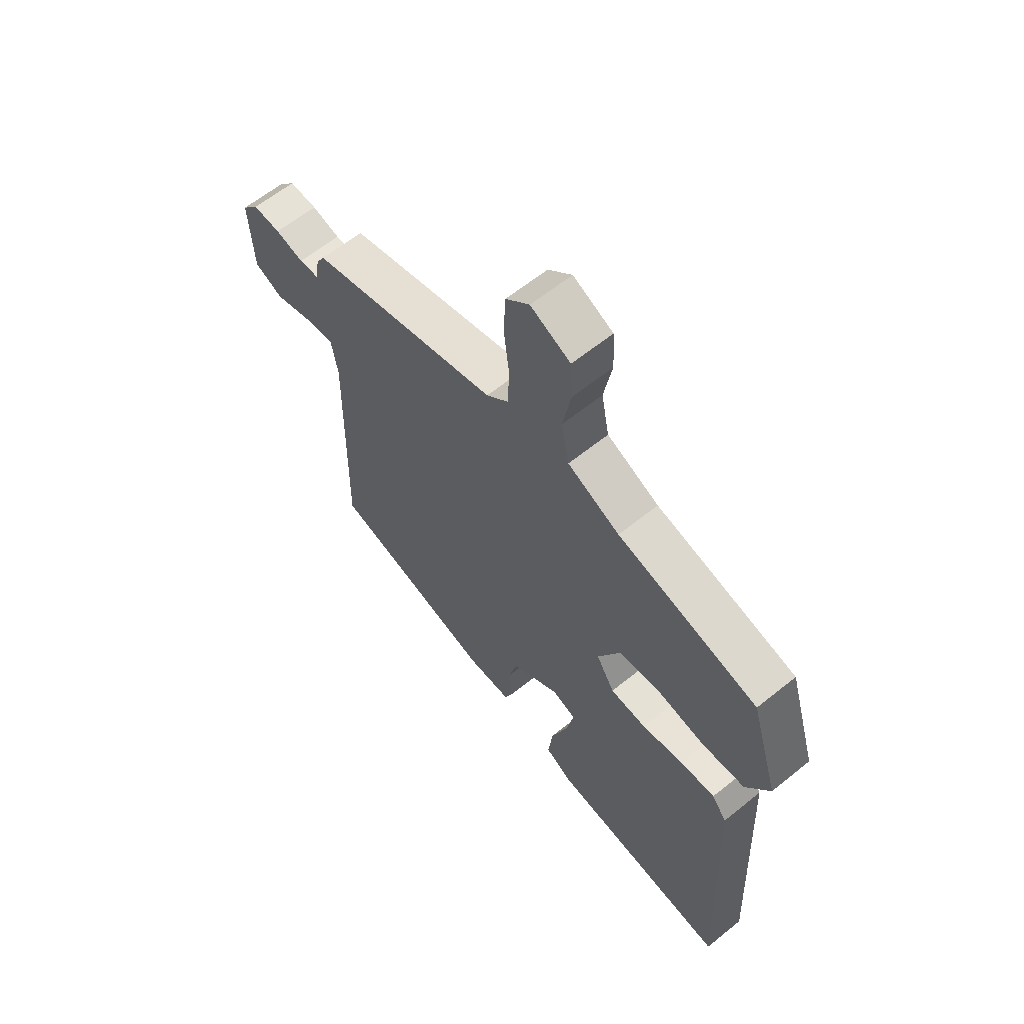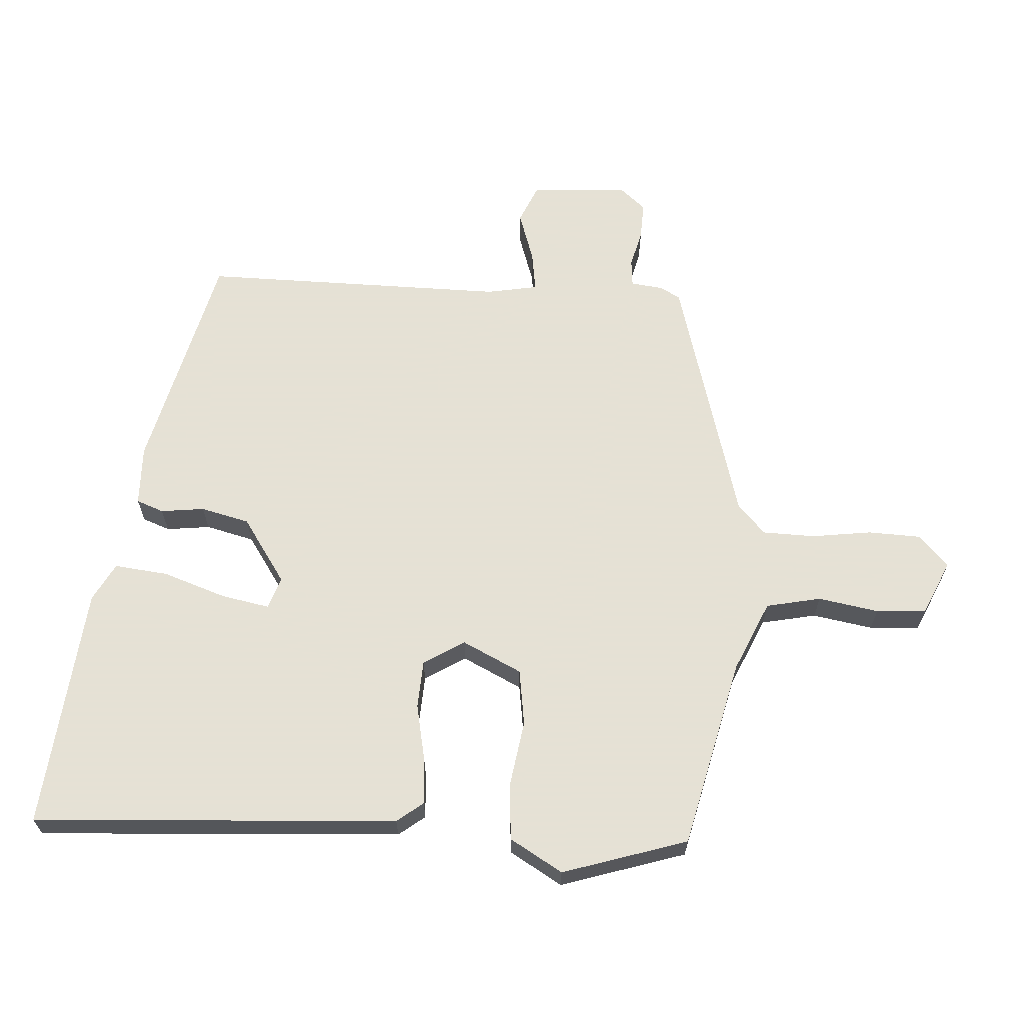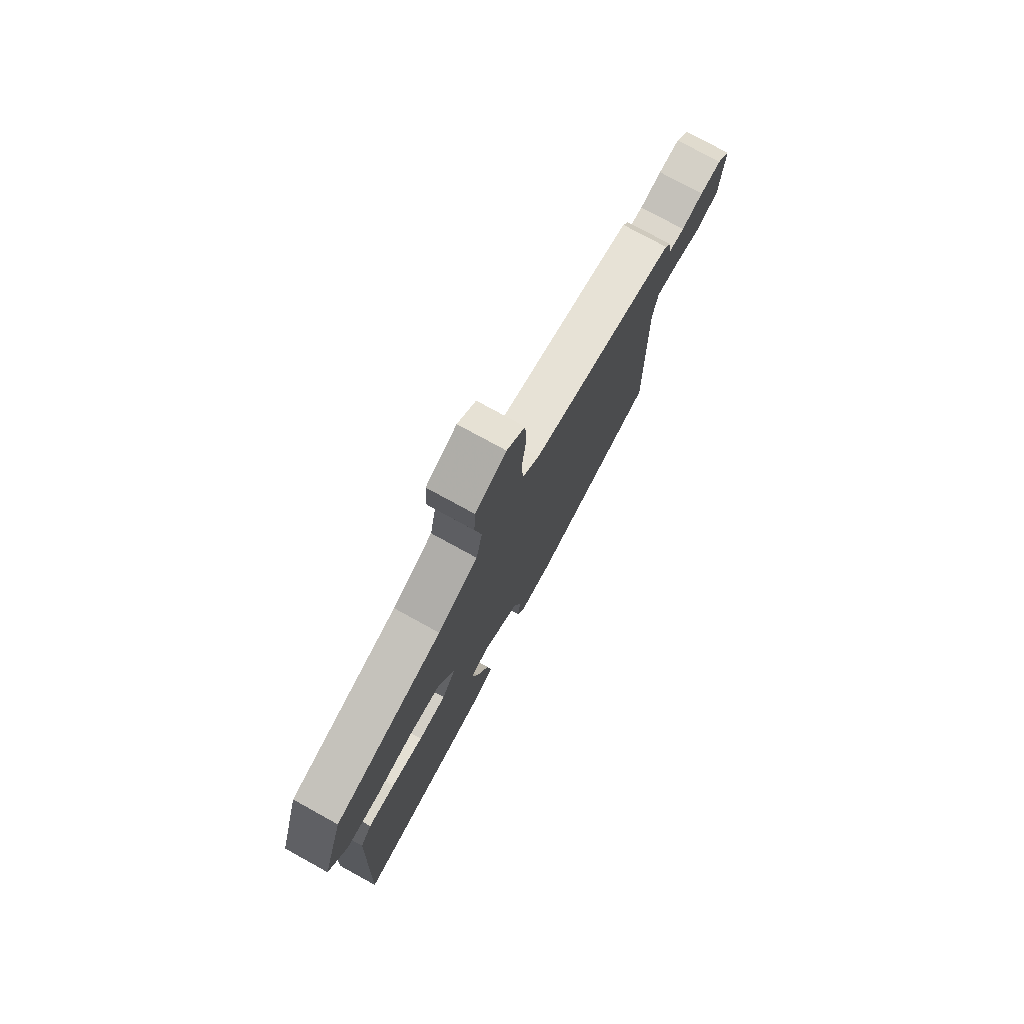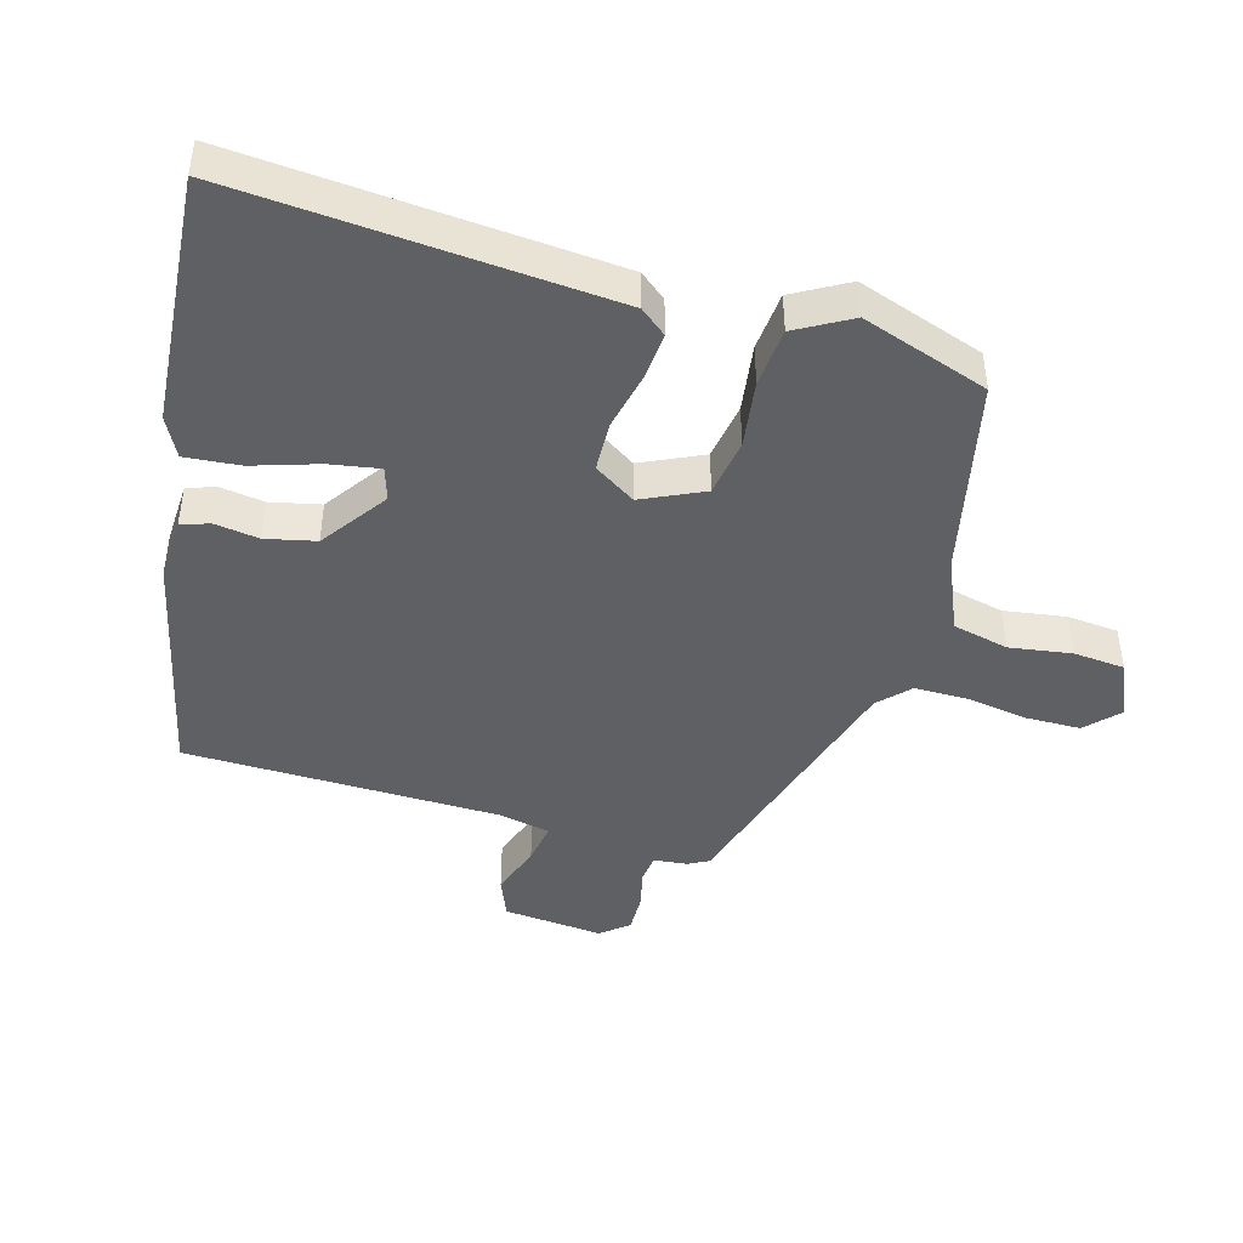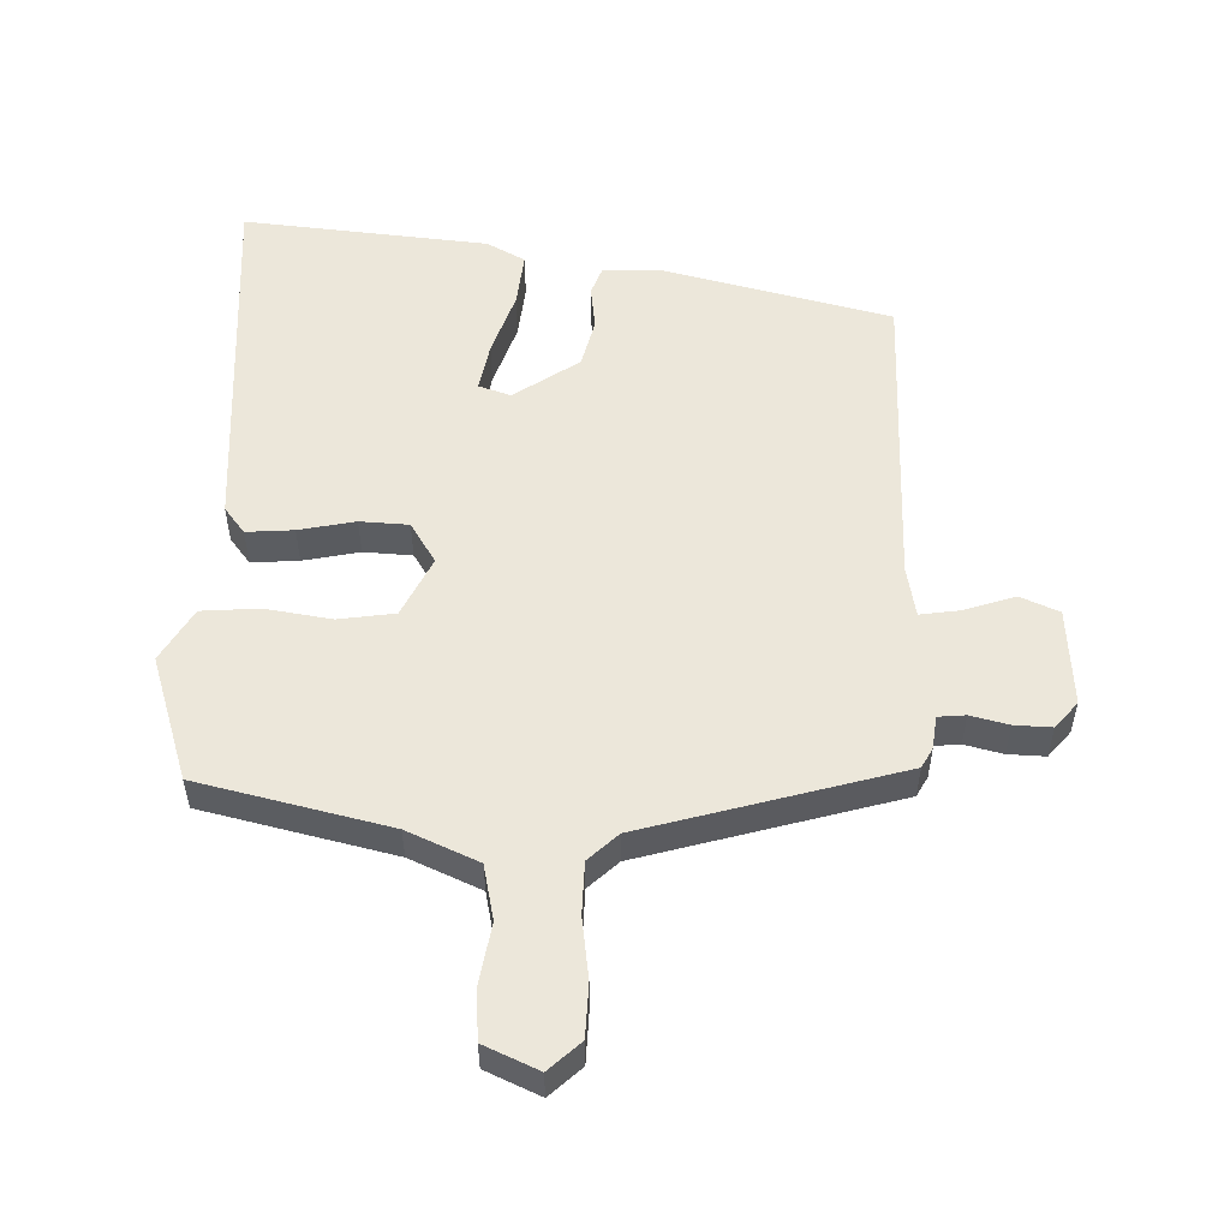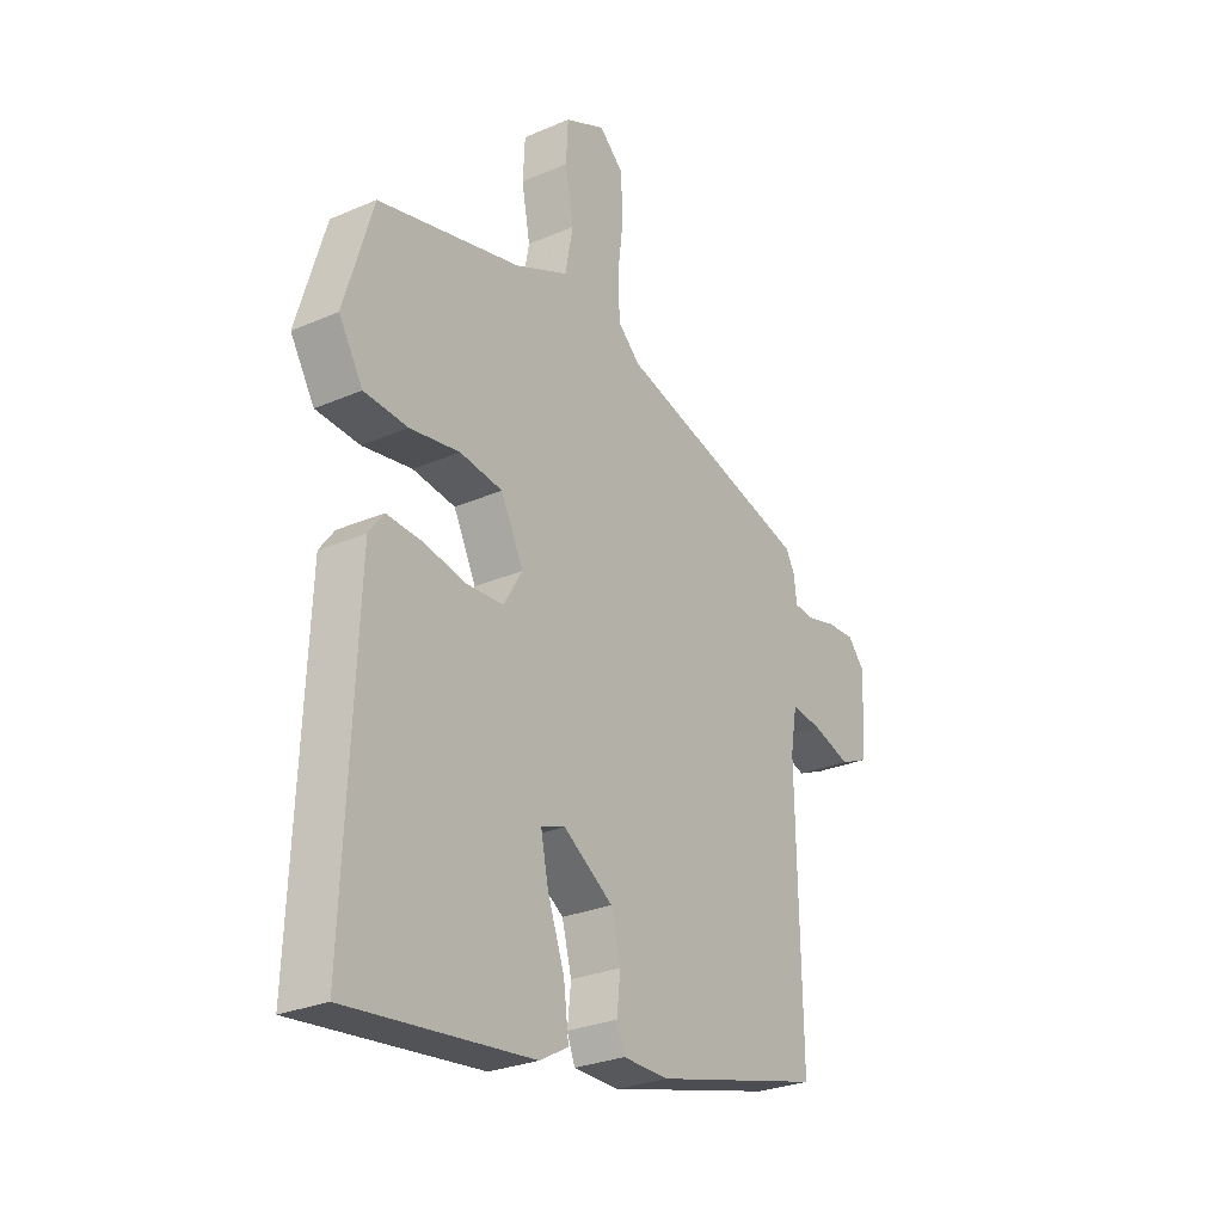
<metadata>
{"format":"obj","ext":"obj","renderer":"f3d","projection":"perspective","resolution":1024,"background":"white","views":[{"elev":61.9,"azim":-129.4,"up":"+Z"},{"elev":64.9,"azim":-87.3,"up":"+Y"},{"elev":77.0,"azim":-61.2,"up":"+Z"},{"elev":-44.9,"azim":-107.9,"up":"+Y"},{"elev":54.1,"azim":0.6,"up":"+Y"},{"elev":-27.7,"azim":-56.6,"up":"+Z"}]}
</metadata>
<code>
v 0.468 0.07 0.387
v 0.485 0.07 0.357
v 0.492 0.07 0.308
v 0.533 0.07 0.305
v 0.59 0.07 0.32
v 0.646 0.07 0.323
v 0.68 0.07 0.284
v 0.672 0.07 0.137
v 0.614 0.07 0.111
v 0.538 0.07 0.135
v 0.477 0.07 0.143
v 0.464 0.07 0.066
v 0.473 0.07 -0.396
v 0.135 0.07 -0.485
v 0.044 0.07 -0.484
v 0.028 0.07 -0.443
v 0.035 0.07 -0.377
v 0.016 0.07 -0.304
v -0.083 0.07 -0.239
v -0.131 0.07 -0.256
v -0.116 0.07 -0.329
v -0.082 0.07 -0.424
v -0.072 0.07 -0.505
v -0.129 0.07 -0.537
v -0.497 0.07 -0.579
v -0.473 0.07 -0.028
v -0.443 0.07 0.012
v -0.372 0.07 0.008
v -0.287 0.07 -0.008
v -0.214 0.07 -0.003
v -0.177 0.07 0.059
v -0.222 0.07 0.148
v -0.307 0.07 0.159
v -0.406 0.07 0.142
v -0.493 0.07 0.147
v -0.541 0.07 0.226
v -0.484 0.07 0.415
v -0.198 0.07 0.487
v -0.092 0.07 0.536
v -0.076 0.07 0.619
v -0.093 0.07 0.71
v -0.089 0.07 0.786
v -0.008 0.07 0.824
v 0.04 0.07 0.781
v 0.044 0.07 0.701
v 0.033 0.07 0.61
v 0.036 0.07 0.531
v 0.081 0.07 0.49
v 0.468 0 0.387
v 0.485 0 0.357
v 0.492 0 0.308
v 0.533 0 0.305
v 0.59 0 0.32
v 0.646 0 0.323
v 0.68 0 0.284
v 0.672 0 0.137
v 0.614 0 0.111
v 0.538 0 0.135
v 0.477 0 0.143
v 0.464 0 0.066
v 0.473 0 -0.396
v 0.135 0 -0.485
v 0.044 0 -0.484
v 0.028 0 -0.443
v 0.035 0 -0.377
v 0.016 0 -0.304
v -0.083 0 -0.239
v -0.131 0 -0.256
v -0.116 0 -0.329
v -0.082 0 -0.424
v -0.072 0 -0.505
v -0.129 0 -0.537
v -0.497 0 -0.579
v -0.473 0 -0.028
v -0.443 0 0.012
v -0.372 0 0.008
v -0.287 0 -0.008
v -0.214 0 -0.003
v -0.177 0 0.059
v -0.222 0 0.148
v -0.307 0 0.159
v -0.406 0 0.142
v -0.493 0 0.147
v -0.541 0 0.226
v -0.484 0 0.415
v -0.198 0 0.487
v -0.092 0 0.536
v -0.076 0 0.619
v -0.093 0 0.71
v -0.089 0 0.786
v -0.008 0 0.824
v 0.04 0 0.781
v 0.044 0 0.701
v 0.033 0 0.61
v 0.036 0 0.531
v 0.081 0 0.49
f 44 45 46
f 43 44 46
f 42 43 46
f 41 42 46
f 40 41 46
f 39 40 46 47
f 38 39 47 48
f 1 2 3
f 48 1 3
f 38 48 3
f 37 38 3
f 36 37 3
f 35 36 3
f 34 35 3
f 33 34 3
f 27 28 29
f 26 27 29
f 25 26 29
f 24 25 29
f 23 24 29
f 22 23 29
f 21 22 29
f 20 21 29 30
f 19 20 30 31
f 15 16 17
f 14 15 17
f 13 14 17
f 12 13 17
f 11 12 17 18
f 8 9 10
f 7 8 10
f 6 7 10
f 5 6 10
f 4 5 10
f 4 10 11
f 3 4 11
f 33 3 11
f 32 33 11
f 11 18 19 31
f 11 31 32
f 94 93 92
f 94 92 91
f 94 91 90
f 94 90 89
f 94 89 88
f 95 94 88 87
f 96 95 87 86
f 51 50 49
f 51 49 96
f 51 96 86
f 51 86 85
f 51 85 84
f 51 84 83
f 51 83 82
f 51 82 81
f 77 76 75
f 77 75 74
f 77 74 73
f 77 73 72
f 77 72 71
f 77 71 70
f 77 70 69
f 78 77 69 68
f 79 78 68 67
f 65 64 63
f 65 63 62
f 65 62 61
f 65 61 60
f 66 65 60 59
f 58 57 56
f 58 56 55
f 58 55 54
f 58 54 53
f 58 53 52
f 59 58 52
f 59 52 51
f 59 51 81
f 59 81 80
f 79 67 66 59
f 80 79 59
f 1 49 50 2
f 2 50 51 3
f 3 51 52 4
f 4 52 53 5
f 5 53 54 6
f 6 54 55 7
f 7 55 56 8
f 8 56 57 9
f 9 57 58 10
f 10 58 59 11
f 11 59 60 12
f 12 60 61 13
f 13 61 62 14
f 14 62 63 15
f 15 63 64 16
f 16 64 65 17
f 17 65 66 18
f 18 66 67 19
f 19 67 68 20
f 20 68 69 21
f 21 69 70 22
f 22 70 71 23
f 23 71 72 24
f 24 72 73 25
f 25 73 74 26
f 26 74 75 27
f 27 75 76 28
f 28 76 77 29
f 29 77 78 30
f 30 78 79 31
f 31 79 80 32
f 32 80 81 33
f 33 81 82 34
f 34 82 83 35
f 35 83 84 36
f 36 84 85 37
f 37 85 86 38
f 38 86 87 39
f 39 87 88 40
f 40 88 89 41
f 41 89 90 42
f 42 90 91 43
f 43 91 92 44
f 44 92 93 45
f 45 93 94 46
f 46 94 95 47
f 47 95 96 48
f 48 96 49 1

</code>
